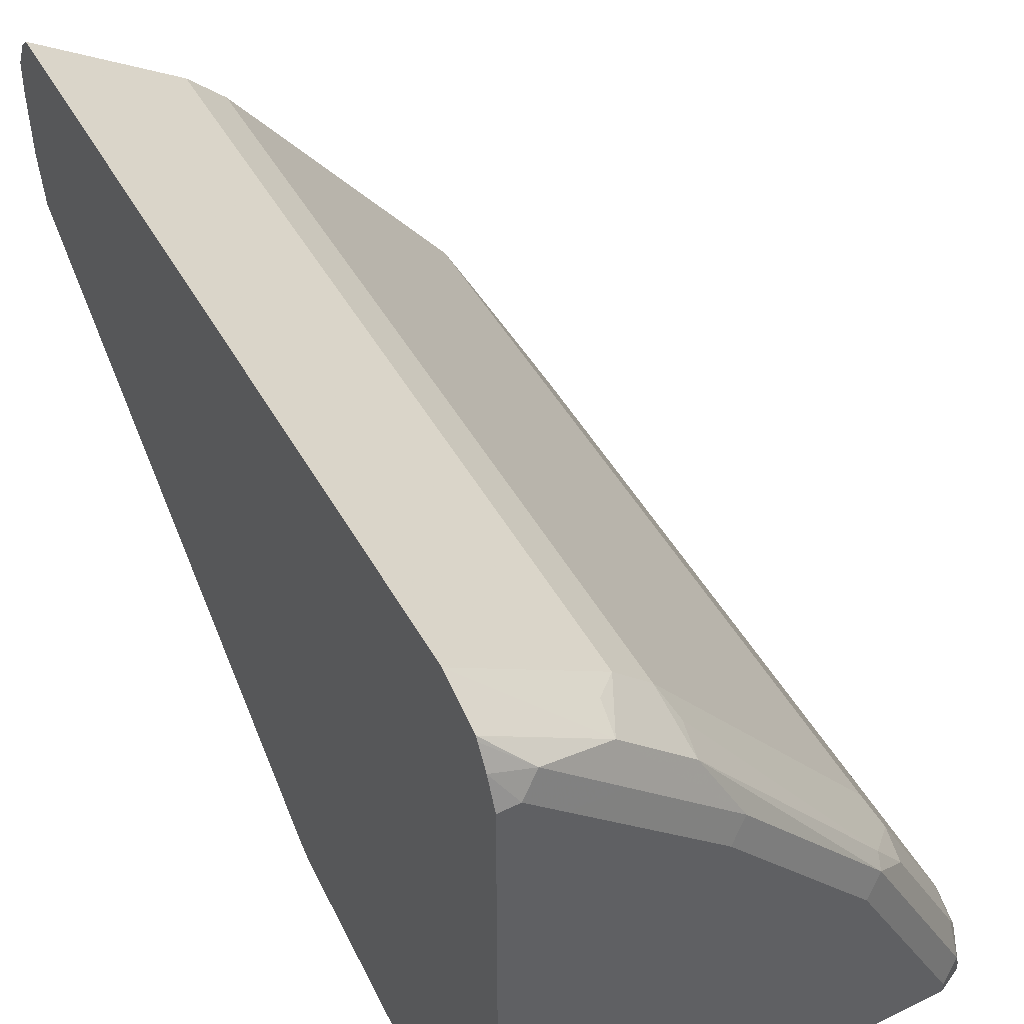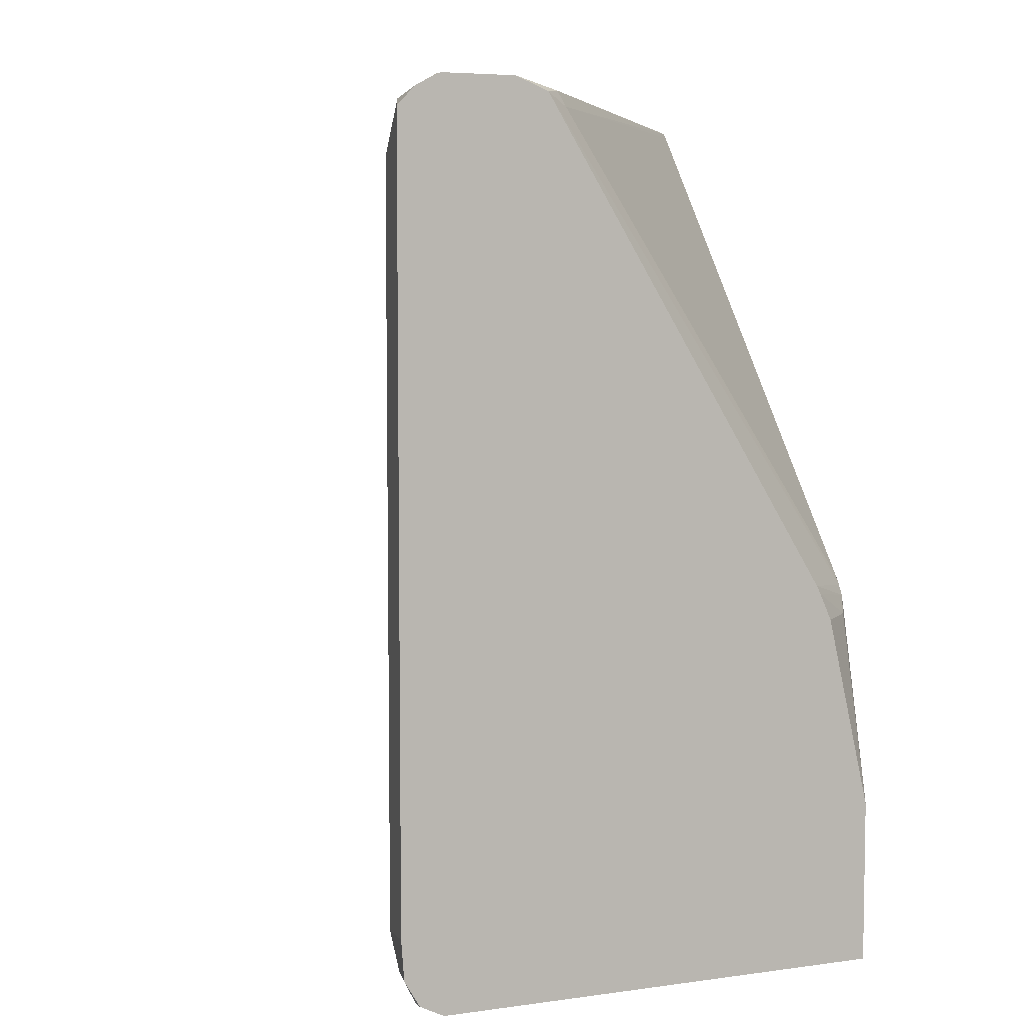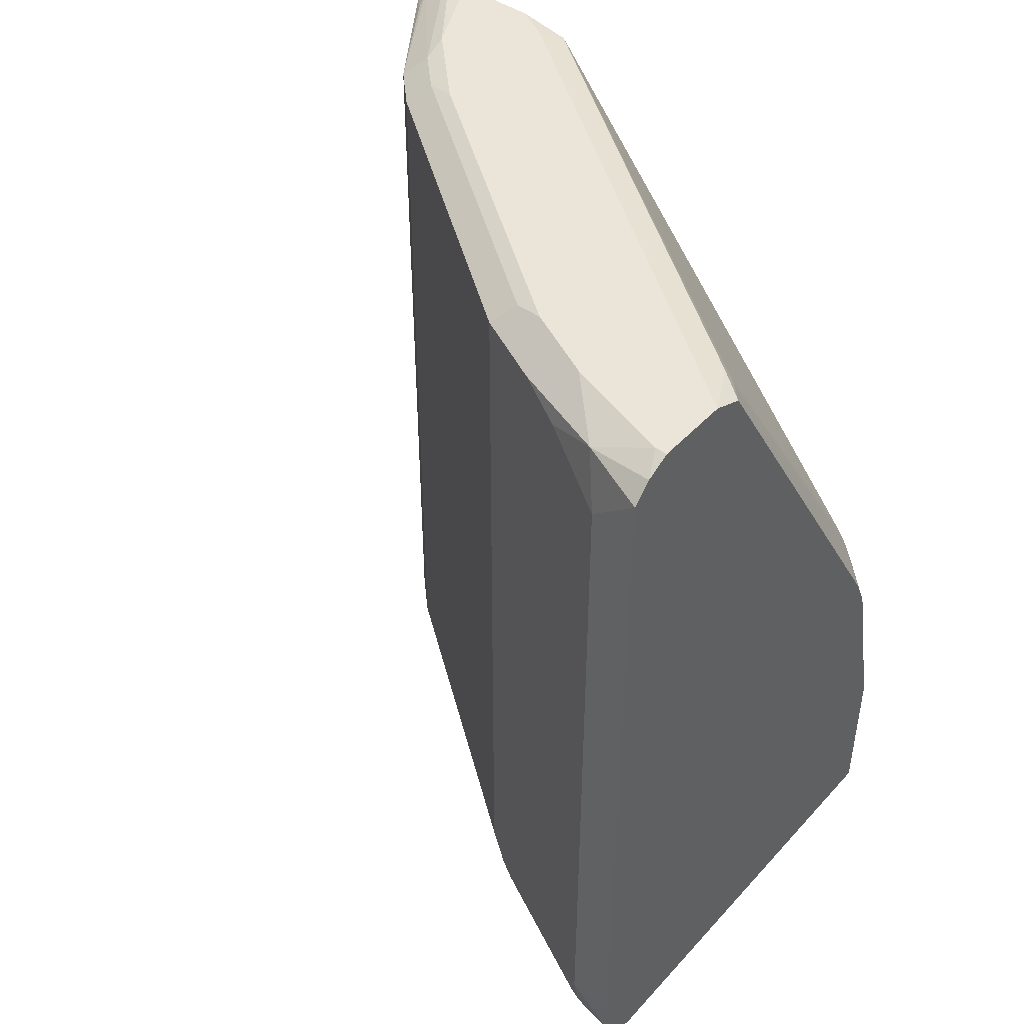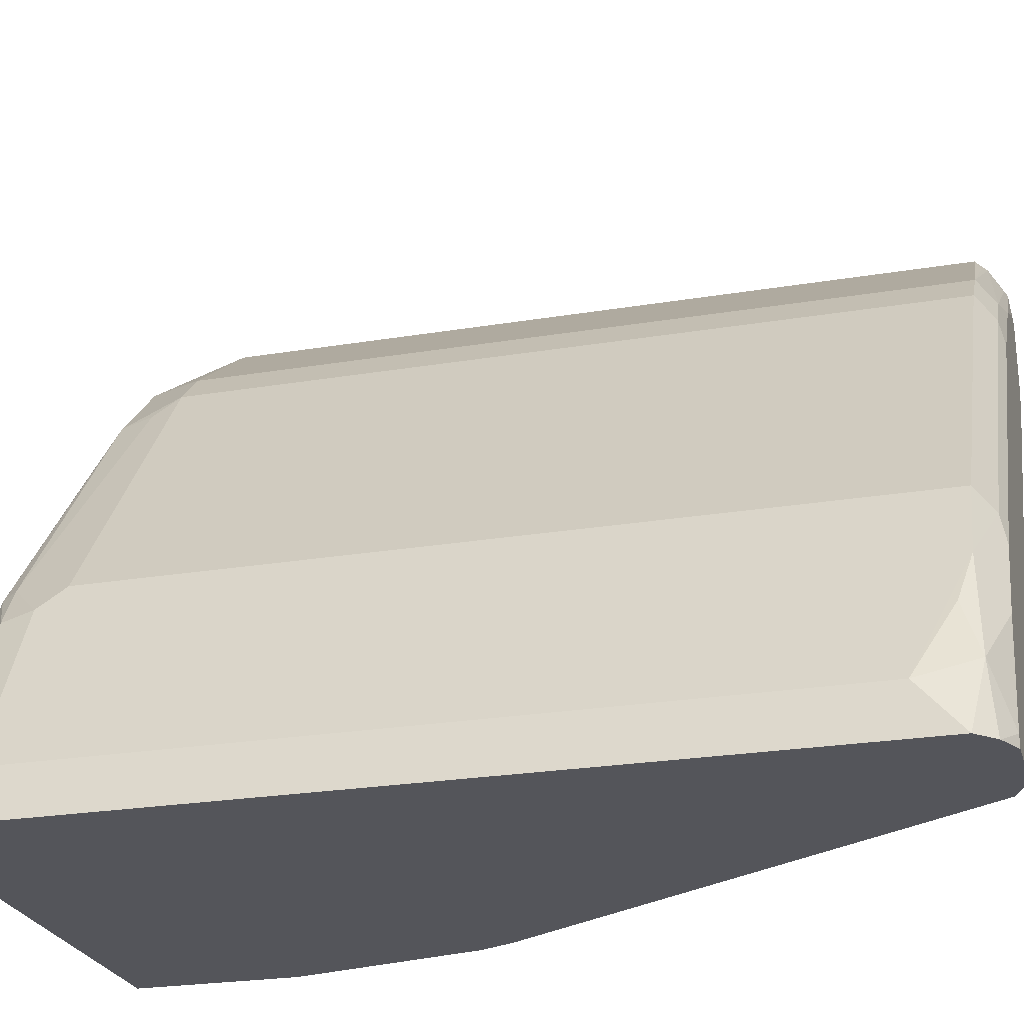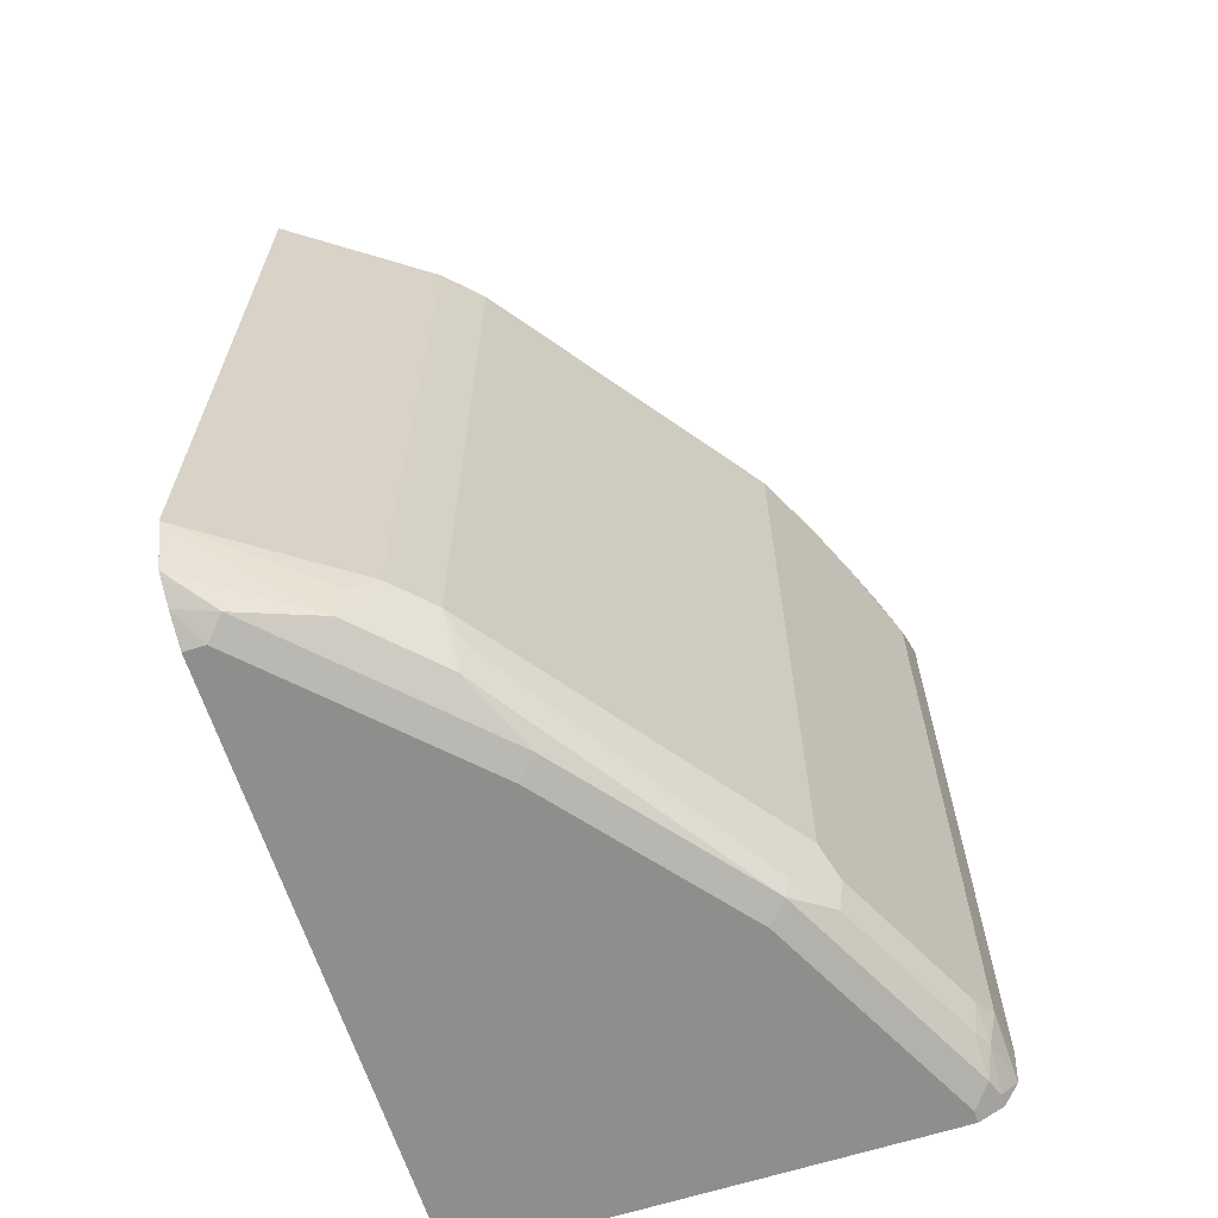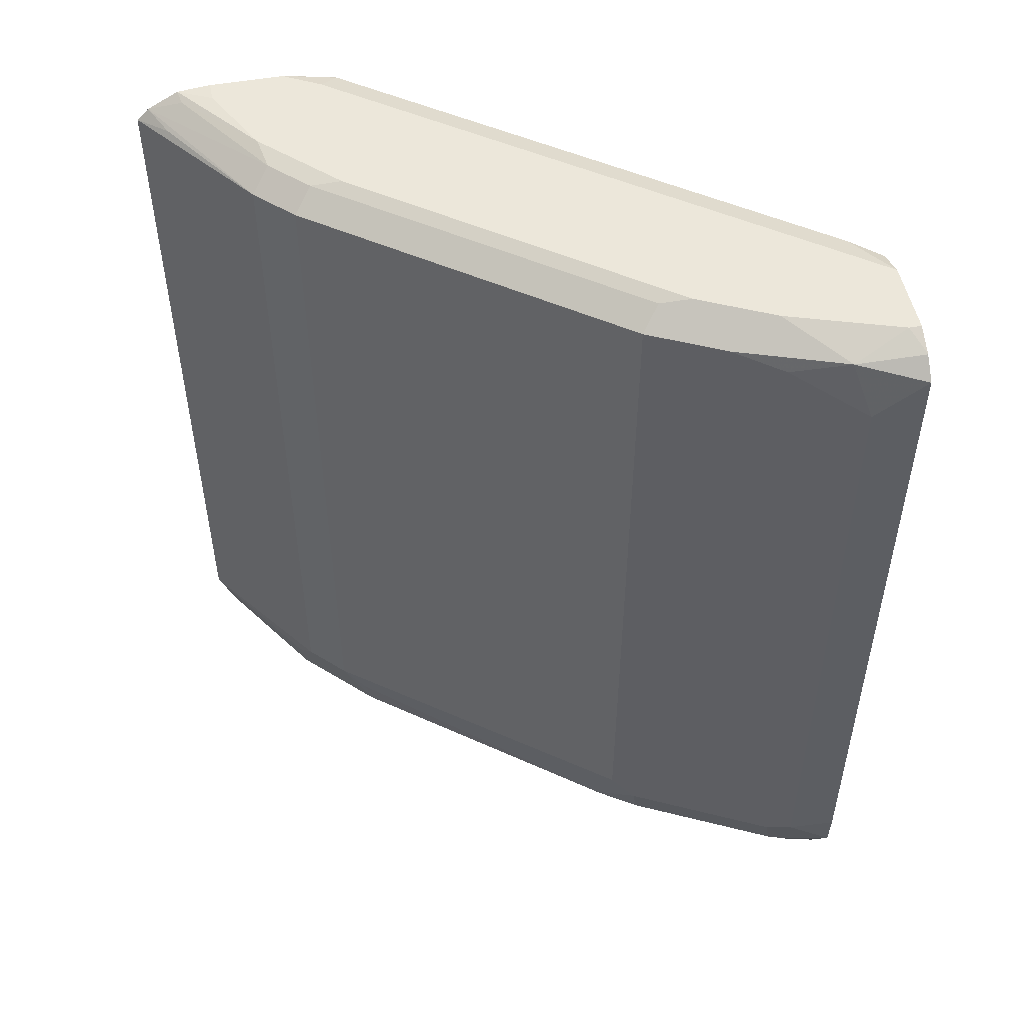
<metadata>
{"format":"obj","ext":"obj","renderer":"f3d","projection":"perspective","resolution":1024,"background":"white","views":[{"elev":48.7,"azim":-28.5,"up":"+Z"},{"elev":5.8,"azim":157.6,"up":"+Y"},{"elev":44.7,"azim":129.2,"up":"+Y"},{"elev":-25.0,"azim":105.1,"up":"+Z"},{"elev":-64.8,"azim":17.8,"up":"+Y"},{"elev":50.9,"azim":78.9,"up":"+Y"}]}
</metadata>
<code>
v 0.5894 0.2302 0.7483
v 0.67 0.2348 0.6907
v 0.6079 0.2348 0.7322
v 0.5894 0.2371 0.7413
v 0.5894 -0.2049 0.7483
v 0.6908 0.2348 0.67
v 0.6597 0.2452 0.6804
v 0.67 -0.2003 0.6907
v 0.5975 0.2452 0.7218
v 0.5894 0.2468 0.7234
v 0.5894 -0.2325 0.7368
v 0.6528 -0.2331 0.6942
v 0.6562 -0.2141 0.6976
v 0.8151 0.2348 0.5043
v 0.6804 0.2452 0.6597
v 0.6908 -0.2003 0.67
v 0.6424 0.2487 0.6838
v 0.601 0.2487 0.7045
v 0.5894 0.2487 0.7045
v 0.5894 -0.234 0.7345
v 0.5906 -0.2331 0.7356
v 0.6113 -0.2435 0.7149
v 0.6528 -0.2435 0.6735
v 0.7149 -0.2435 0.6113
v 0.6942 -0.2331 0.6527
v 0.8358 0.2348 0.4628
v 0.8047 0.2452 0.4939
v 0.8151 -0.2003 0.5043
v 0.6839 0.2487 0.6424
v 0.6977 -0.2141 0.6562
v 0.8012 -0.2348 0.5112
v 0.822 -0.2141 0.4905
v 0.5894 0.2487 0.6631
v 0.5894 -0.2413 0.7222
v 0.601 -0.2487 0.7045
v 0.6217 -0.2487 0.6838
v 0.6839 -0.2487 0.6217
v 0.7046 -0.2487 0.6009
v 0.7874 -0.2487 0.4974
v 0.7978 -0.2435 0.5077
v 0.8703 0.2072 0.3938
v 0.8496 0.2279 0.4352
v 0.86 0.2383 0.4041
v 0.8427 0.2418 0.4283
v 0.8358 -0.2003 0.4628
v 0.8082 0.2487 0.4766
v 0.8185 -0.2331 0.487
v 0.8393 -0.2331 0.4456
v 0.8427 -0.2141 0.449
v 0.8703 -0.2072 0.3938
v 0.601 0.2487 0.6424
v 0.5906 0.2435 0.632
v 0.5894 0.2432 0.6331
v 0.5894 -0.2487 0.7045
v 0.8082 -0.2487 0.4559
v 0.8393 -0.2435 0.4248
v 0.8737 0.2313 0.3662
v 0.8634 0.2417 0.3662
v 0.8632 0.2419 0.3662
v 0.8496 0.2487 0.373
v 0.8289 0.2487 0.4352
v 0.86 -0.2331 0.4041
v 0.8634 -0.2141 0.4076
v 0.8652 -0.2305 0.3938
v 0.8703 -0.2279 0.373
v 0.872 -0.2271 0.3662
v 0.8737 -0.2038 0.3662
v 0.7874 0.2487 0.3938
v 0.7771 0.2435 0.3834
v 0.7736 0.2348 0.3799
v 0.5894 0.2406 0.6309
v 0.5894 -0.2487 0.3662
v 0.8496 -0.2487 0.373
v 0.86 -0.2435 0.3834
v 0.8496 0.2487 0.3662
v 0.8634 -0.2418 0.373
v 0.8634 -0.2418 0.3662
v 0.8082 0.2487 0.3662
v 0.7897 0.2412 0.3662
v 0.5894 -0.03349 0.3995
v 0.5894 -0.02872 0.403
v 0.8496 -0.2487 0.3662
v 0.5894 -0.157 0.3662
v 0.624 -0.02819 0.3662
v 0.5894 -0.03914 0.396
v 0.5941 -0.04834 0.3868
v 0.6147 -0.0482 0.3662
v 0.6217 -0.03271 0.3662
f 1 2 3
f 41 57 43
f 41 43 42
f 41 50 67
f 41 67 57
f 43 57 58
f 43 58 59
f 43 59 60
f 43 60 61
f 43 61 44
f 44 61 46
f 48 62 63
f 48 63 49
f 48 56 74
f 48 74 62
f 49 63 50
f 50 63 64
f 50 64 65
f 40 48 47
f 40 56 48
f 39 56 40
f 39 55 56
f 28 32 45
f 31 47 32
f 31 40 47
f 32 47 48
f 32 48 49
f 32 49 50
f 32 50 45
f 33 51 52
f 50 65 66
f 33 52 53
f 35 54 72
f 35 72 82
f 35 82 73
f 35 73 55
f 35 55 39
f 35 39 38
f 35 38 37
f 35 37 36
f 34 54 35
f 50 66 67
f 51 68 69
f 51 69 52
f 65 76 66
f 66 76 77
f 68 78 69
f 69 78 79
f 69 79 70
f 70 79 80
f 70 80 81
f 70 81 71
f 64 76 65
f 73 82 77
f 73 76 74
f 79 84 80
f 80 84 85
f 83 85 86
f 83 86 87
f 84 88 85
f 85 88 86
f 86 88 87
f 73 77 76
f 26 50 41
f 64 74 76
f 62 64 63
f 52 69 53
f 53 70 71
f 55 73 56
f 56 73 74
f 57 67 66
f 57 66 77
f 57 77 82
f 57 82 72
f 62 74 64
f 57 72 83
f 57 87 88
f 57 88 84
f 57 84 79
f 57 79 78
f 57 78 75
f 57 75 59
f 57 59 58
f 59 75 60
f 57 83 87
f 26 45 50
f 53 69 70
f 26 44 46
f 2 8 16
f 2 16 6
f 4 7 9
f 4 9 10
f 5 11 12
f 5 12 13
f 5 13 8
f 6 14 27
f 6 27 15
f 6 16 28
f 6 28 14
f 7 15 29
f 7 29 17
f 7 17 9
f 8 13 12
f 8 12 16
f 9 17 10
f 2 4 3
f 2 15 7
f 2 6 15
f 1 8 2
f 26 46 27
f 1 3 4
f 1 4 10
f 1 10 19
f 1 19 33
f 1 33 53
f 1 53 71
f 1 71 81
f 10 17 18
f 1 81 80
f 1 85 83
f 1 83 72
f 1 72 54
f 1 54 34
f 1 34 20
f 1 20 11
f 1 11 5
f 1 5 8
f 1 80 85
f 10 18 19
f 2 7 4
f 11 21 12
f 17 51 33
f 17 33 19
f 17 19 18
f 20 34 22
f 20 22 21
f 22 34 35
f 22 35 36
f 23 36 37
f 23 37 24
f 24 37 38
f 24 38 39
f 24 39 40
f 24 40 25
f 25 31 30
f 25 40 31
f 26 41 42
f 26 42 43
f 11 20 21
f 26 43 44
f 17 68 51
f 17 78 68
f 22 36 23
f 17 75 78
f 12 21 22
f 12 22 23
f 12 23 24
f 12 24 25
f 12 25 16
f 14 26 27
f 14 45 26
f 15 27 46
f 15 46 29
f 14 28 45
f 16 30 31
f 16 31 32
f 16 32 28
f 17 29 46
f 17 46 61
f 17 61 60
f 16 25 30
f 17 60 75

</code>
